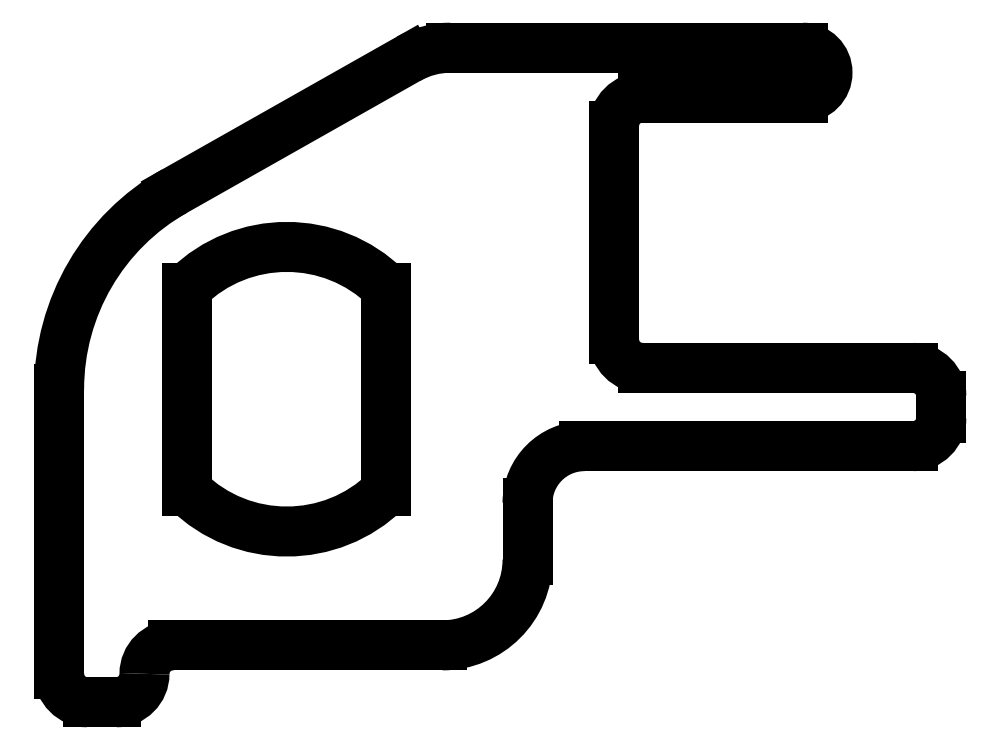
<metadata>
{"format":"dxf","ext":"dxf","renderer":"ezdxf+matplotlib","layout":"modelspace","background":"white","min_lineweight":24,"dpi":150}
</metadata>
<code>
0
SECTION
2
ENTITIES
0
ARC
8
0
10
610.7
20
686.2
30
0
40
5
50
45.57
51
134.4
0
LINE
8
0
10
607.2
20
682.6
30
0
11
607.2
21
689.8
31
0
0
LINE
8
0
10
614.2
20
689.8
30
0
11
614.2
21
682.6
31
0
0
ARC
8
0
10
610.7
20
686.2
30
0
40
5
50
225.6
51
314.4
0
LINE
8
0
10
623.2
20
696.5
30
0
11
628.9
21
696.5
31
0
0
ARC
8
0
10
628.9
20
697.3
30
0
40
0.875
50
270
51
90
0
ARC
8
0
10
623.2
20
695.5
30
0
40
1
50
90
51
180
0
LINE
8
0
10
628.9
20
698.2
30
0
11
616.5
21
698.2
31
0
0
LINE
8
0
10
622.2
20
688
30
0
11
622.2
21
695.5
31
0
0
ARC
8
0
10
616.5
20
695.2
30
0
40
3
50
90
51
119.5
0
ARC
8
0
10
623.2
20
688
30
0
40
1
50
180
51
270
0
LINE
8
0
10
615
20
697.8
30
0
11
606.8
21
693.2
31
0
0
LINE
8
0
10
632.7
20
687
30
0
11
623.2
21
687
31
0
0
ARC
8
0
10
610.7
20
686.2
30
0
40
8
50
119.5
51
180
0
ARC
8
0
10
632.7
20
686
30
0
40
1
50
0
51
90
0
LINE
8
0
10
602.7
20
686.2
30
0
11
602.7
21
676.2
31
0
0
LINE
8
0
10
633.7
20
685.2
30
0
11
633.7
21
686
31
0
0
ARC
8
0
10
603.7
20
676.2
30
0
40
1
50
180
51
270
0
ARC
8
0
10
632.7
20
685.2
30
0
40
1
50
270
51
0
0
LINE
8
0
10
603.7
20
675.2
30
0
11
604.7
21
675.2
31
0
0
LINE
8
0
10
621.2
20
684.2
30
0
11
632.7
21
684.2
31
0
0
ARC
8
0
10
604.7
20
676.2
30
0
40
1
50
270
51
0
0
ARC
8
0
10
621.2
20
682.2
30
0
40
2
50
90
51
180
0
ARC
8
0
10
606.7
20
676.2
30
0
40
1
50
90
51
180
0
LINE
8
0
10
619.2
20
680.2
30
0
11
619.2
21
682.2
31
0
0
LINE
8
0
10
606.7
20
677.2
30
0
11
616.2
21
677.2
31
0
0
ARC
8
0
10
616.2
20
680.2
30
0
40
3
50
270
51
0
0
ENDSEC
0
EOF

</code>
